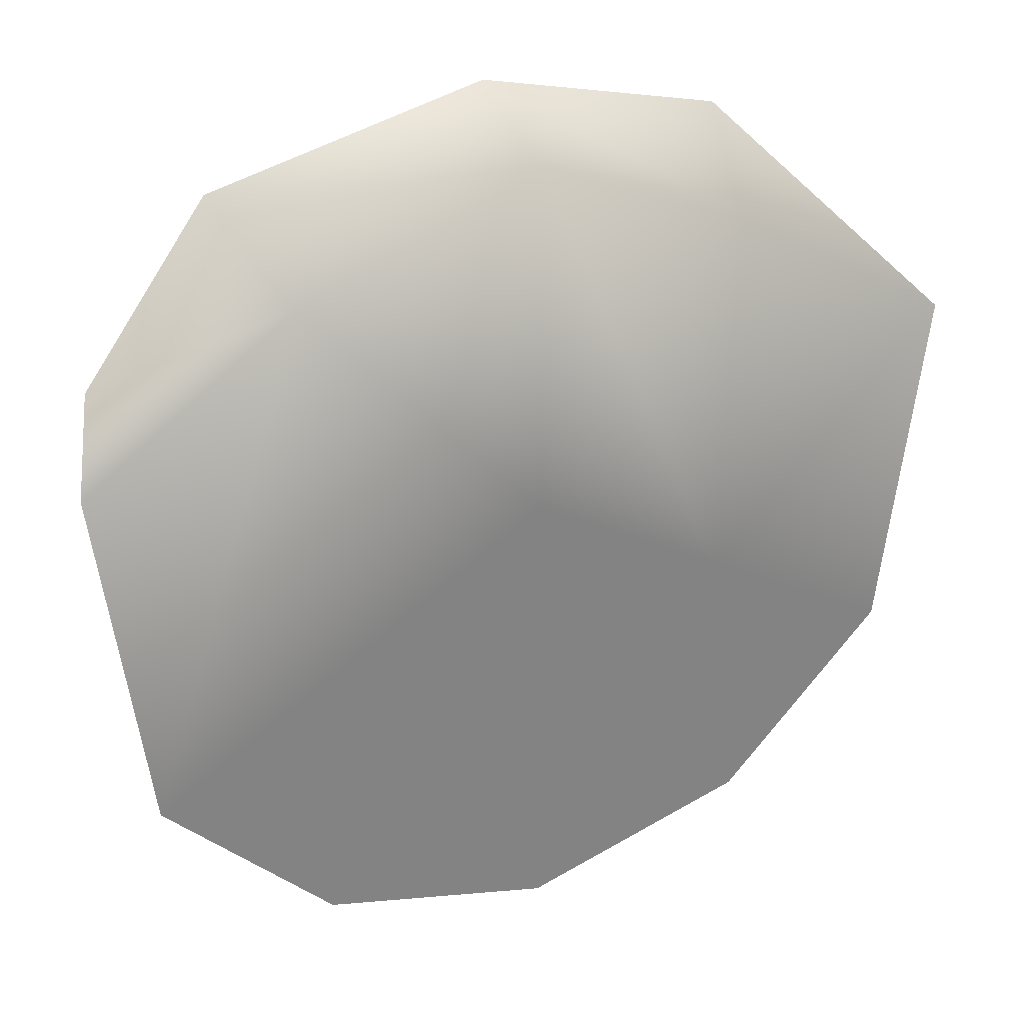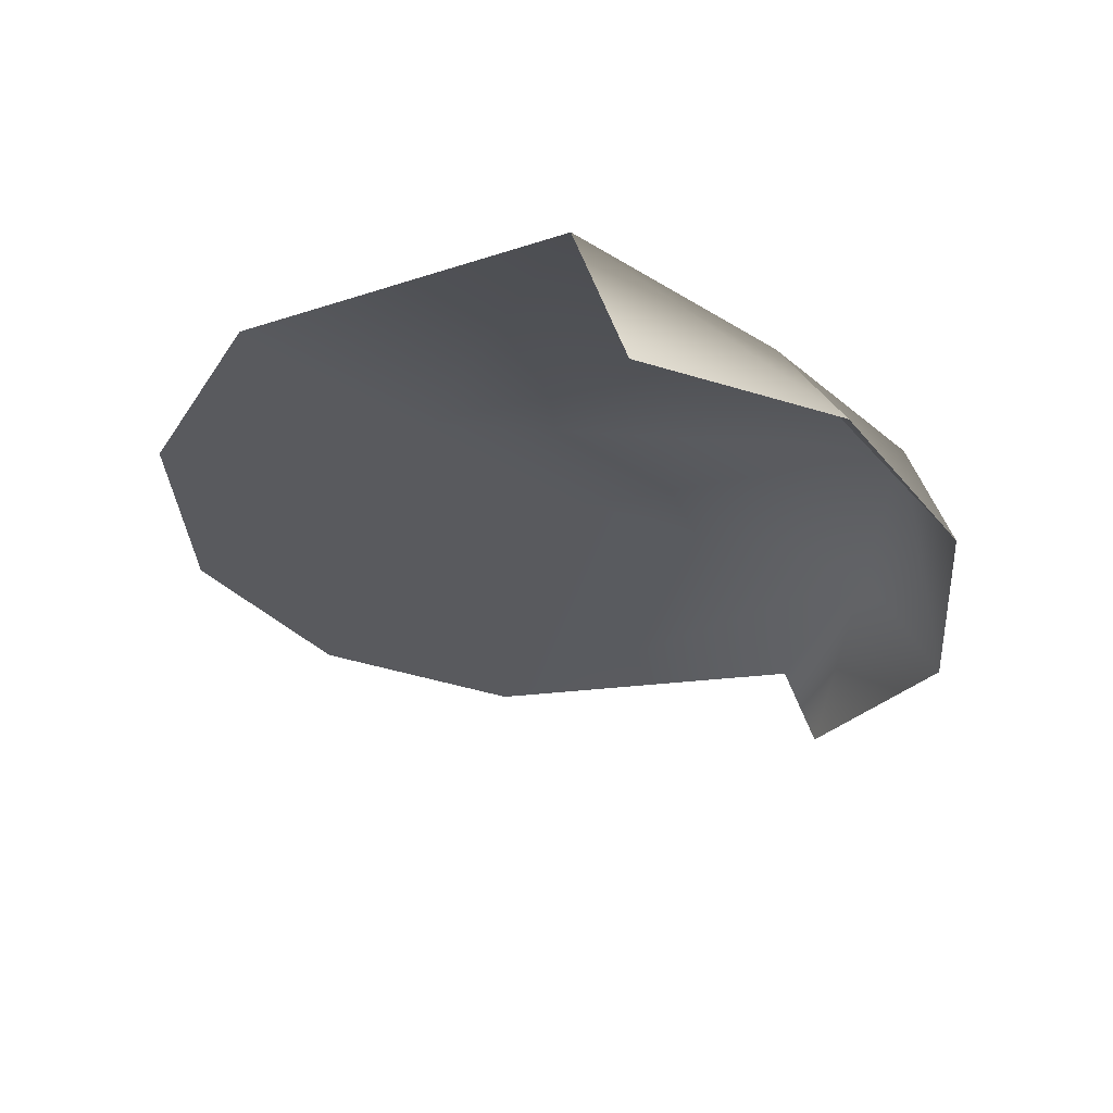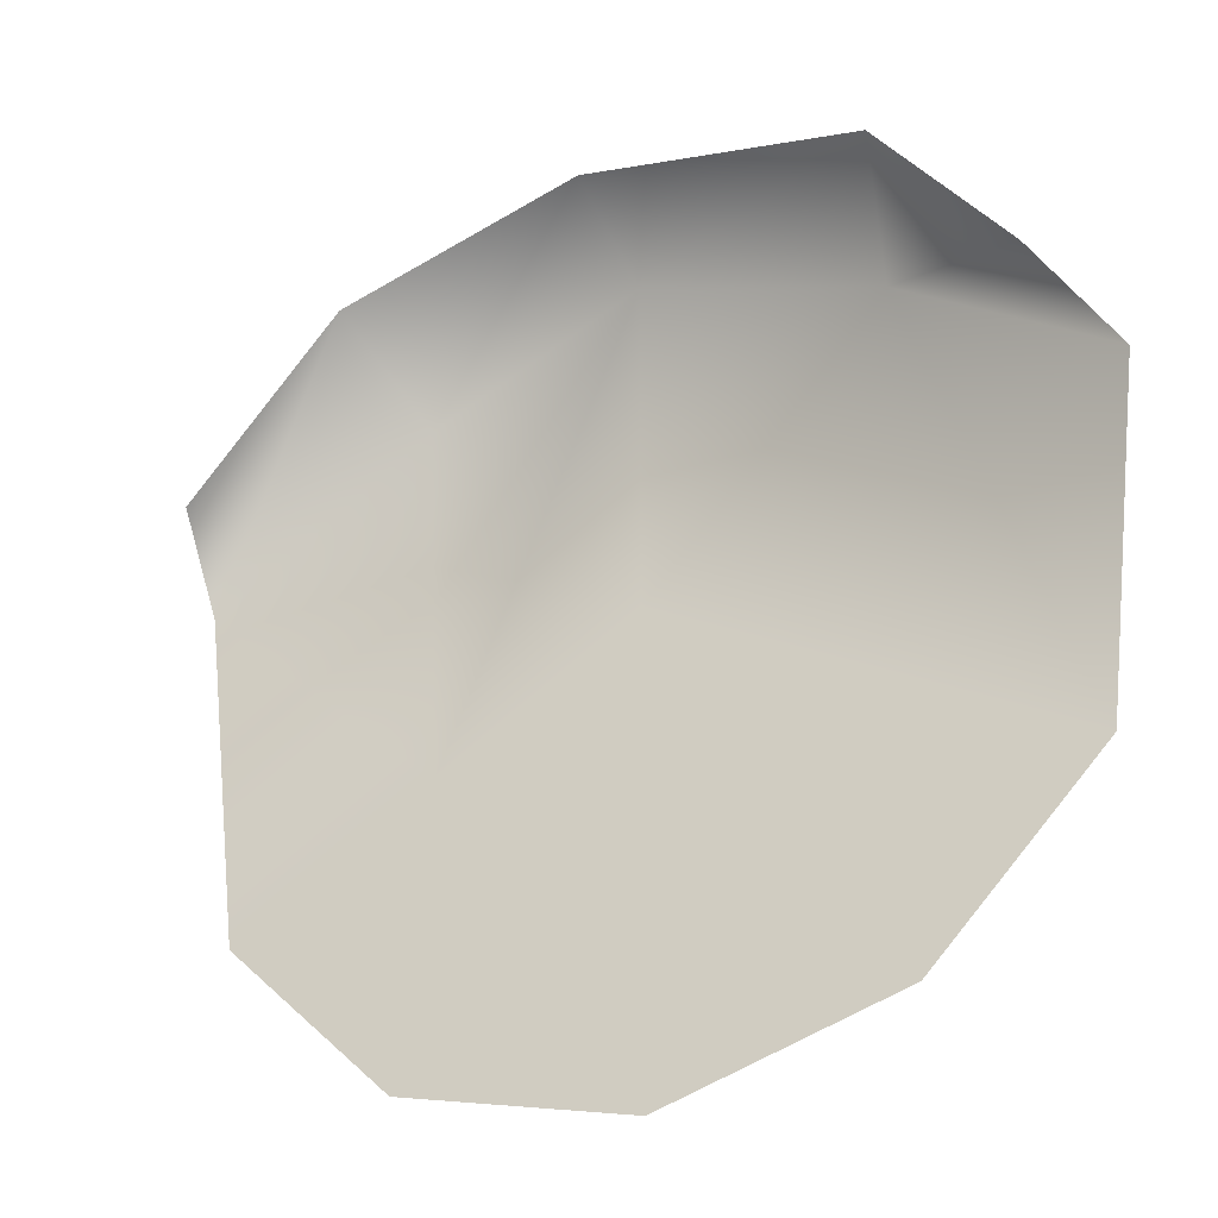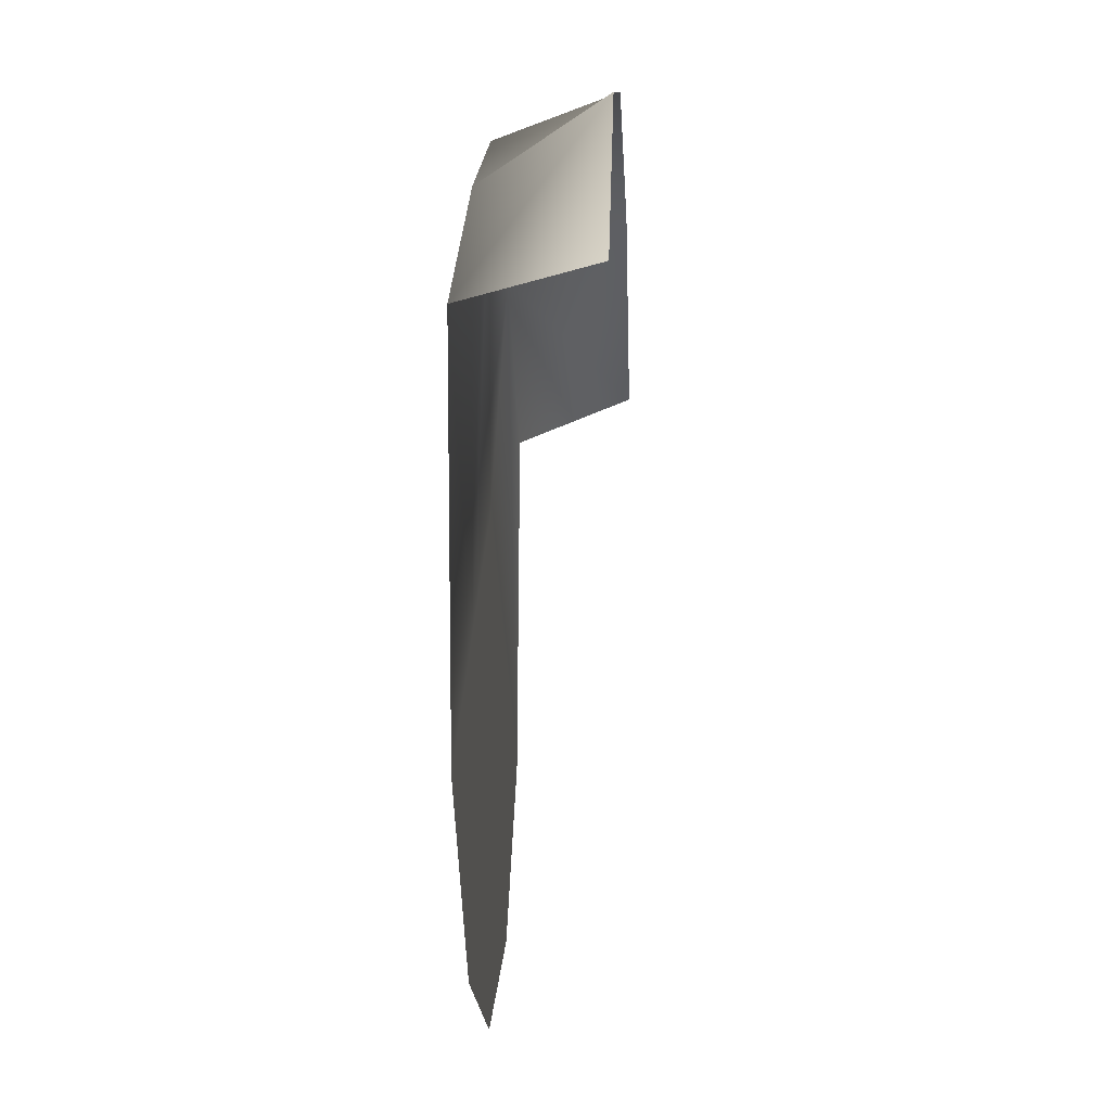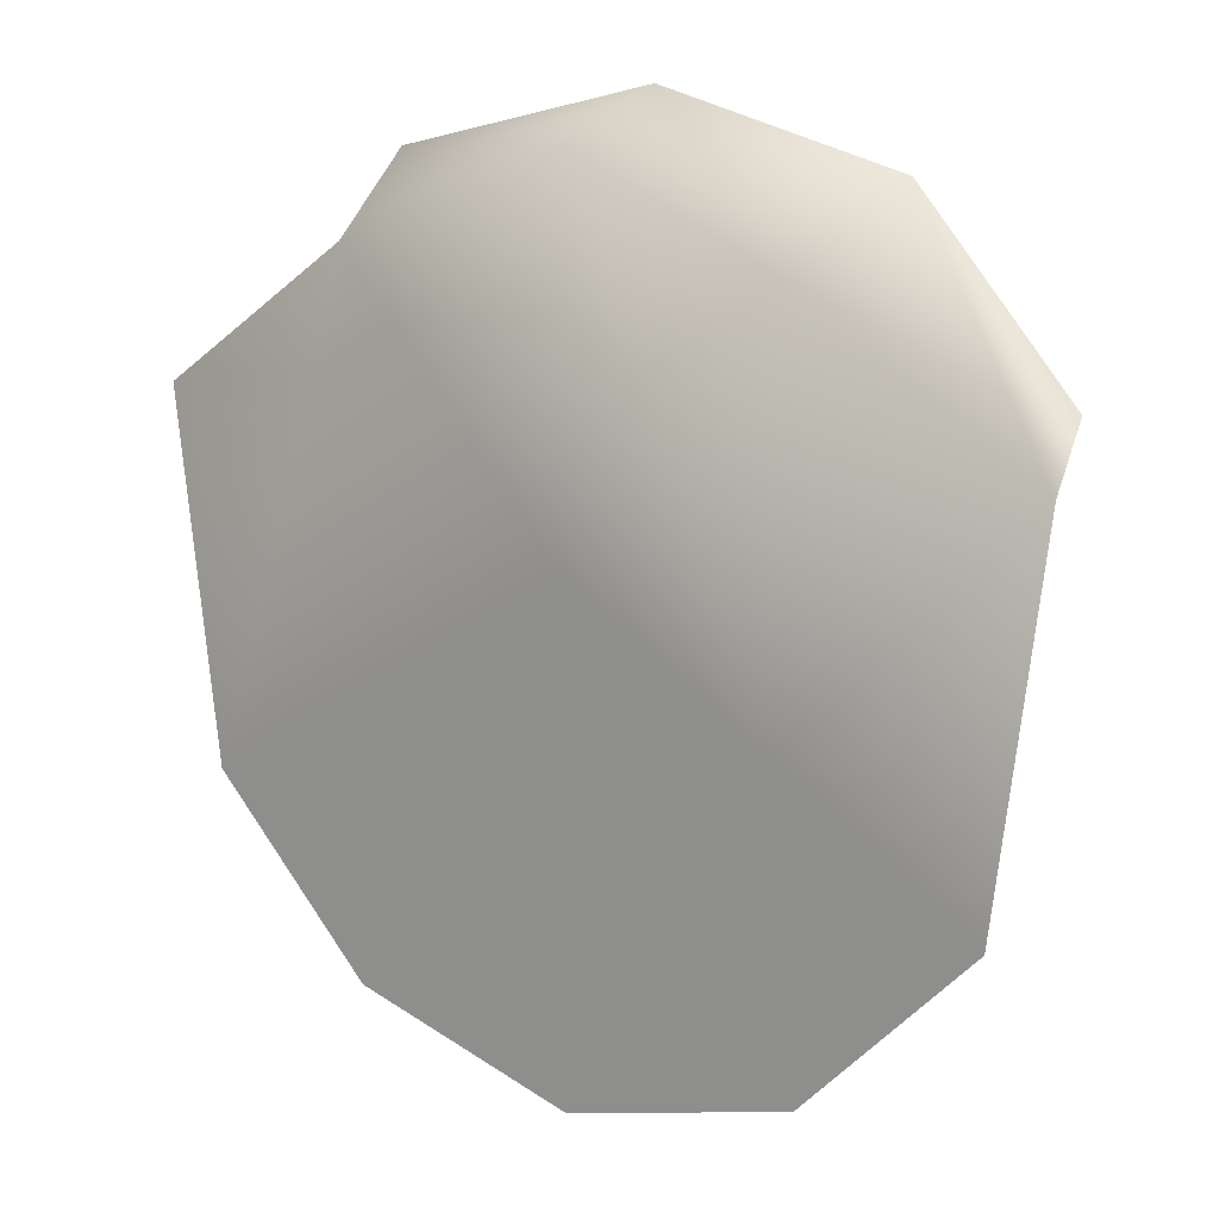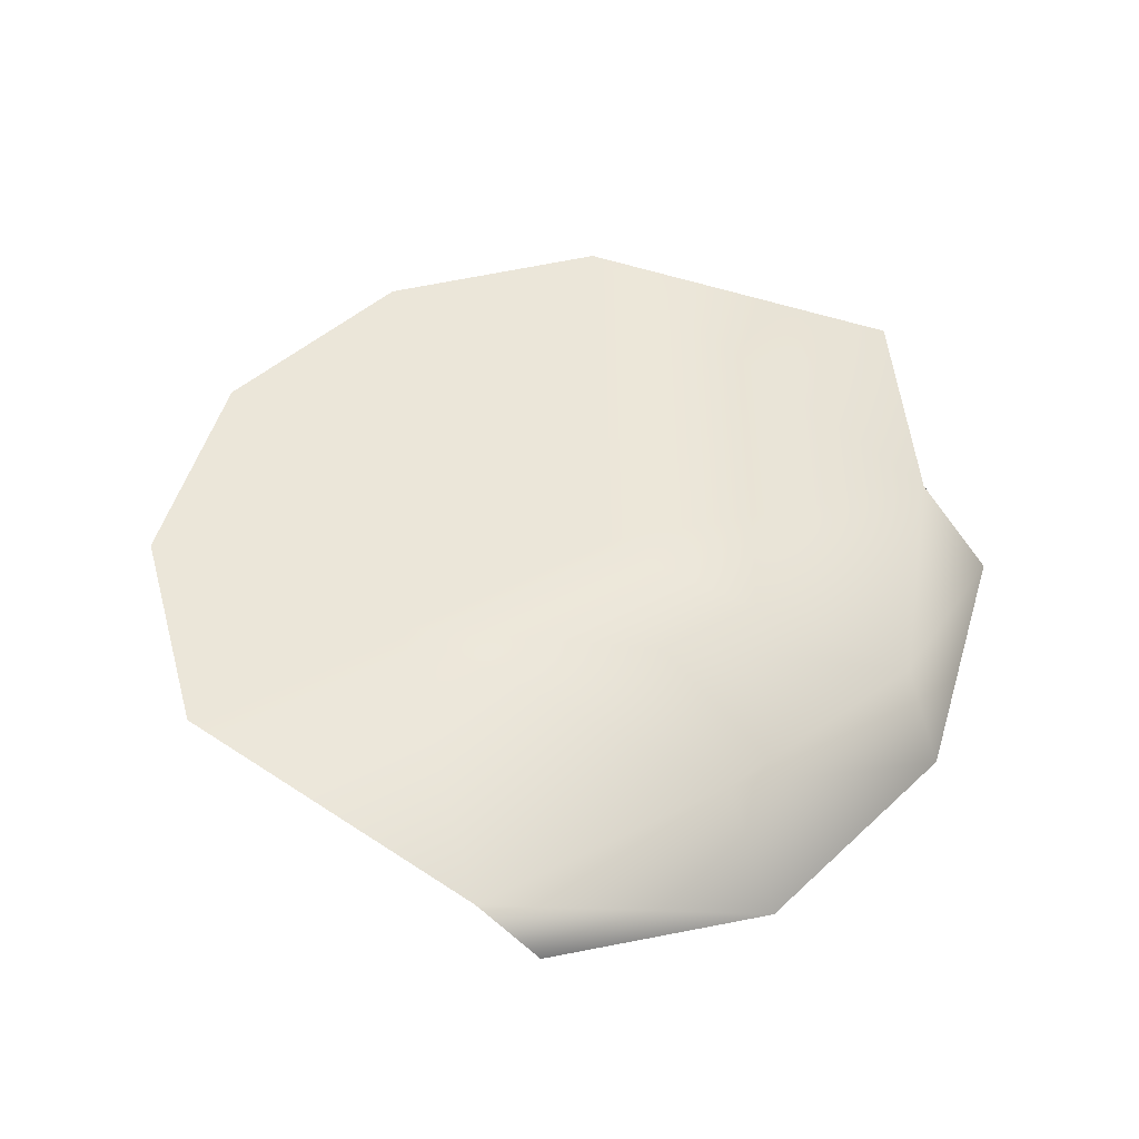
<metadata>
{"format":"obj","ext":"obj","renderer":"f3d","projection":"perspective","resolution":1024,"background":"white","views":[{"elev":29.9,"azim":153.3,"up":"+Z"},{"elev":-31.2,"azim":-72.4,"up":"+Y"},{"elev":-32.8,"azim":27.7,"up":"+Z"},{"elev":-4.2,"azim":-87.3,"up":"+Z"},{"elev":13.3,"azim":-142.1,"up":"+Z"},{"elev":47.2,"azim":-60.5,"up":"+Y"}]}
</metadata>
<code>
g UnderGround3
v -0.009659 0 0.002588
v -0.005342 -0.002577 0.007117
v -0.00866 -0.002577 0.003457
v -0.004665 0 0.00558
v 5.96e-10 -0.002577 0.008457
v -0.00433 0 -0.0025
v -0.00866 0 -0.005
v -0.005 0 -0.00866
v 3.609e-10 0 0.0075
v 0.005961 -0.002577 0.007109
v -8.312e-10 0 -0.005
v -1.629e-09 0 -0.01
v 0.005 0 -0.00866
v -3.444e-10 0 0
v 0.005209 0 0.00558
v 0.00866 -0.002577 0.003457
v 0.009659 0 0.002588
v 0.00866 0 -0.005
v 0.00433 0 -0.0025
g UnderGround3_0
f 3 2 1
f 2 4 1
f 2 5 4
f 1 4 6
f 7 1 6
f 7 6 8
f 5 9 4
f 4 9 6
f 5 10 9
f 6 11 8
f 12 8 11
f 13 12 11
f 9 14 6
f 6 14 11
f 10 15 9
f 9 15 14
f 10 16 15
f 16 17 15
f 17 18 15
f 13 11 19
f 14 19 11
f 15 19 14
f 18 19 15
f 18 13 19

</code>
